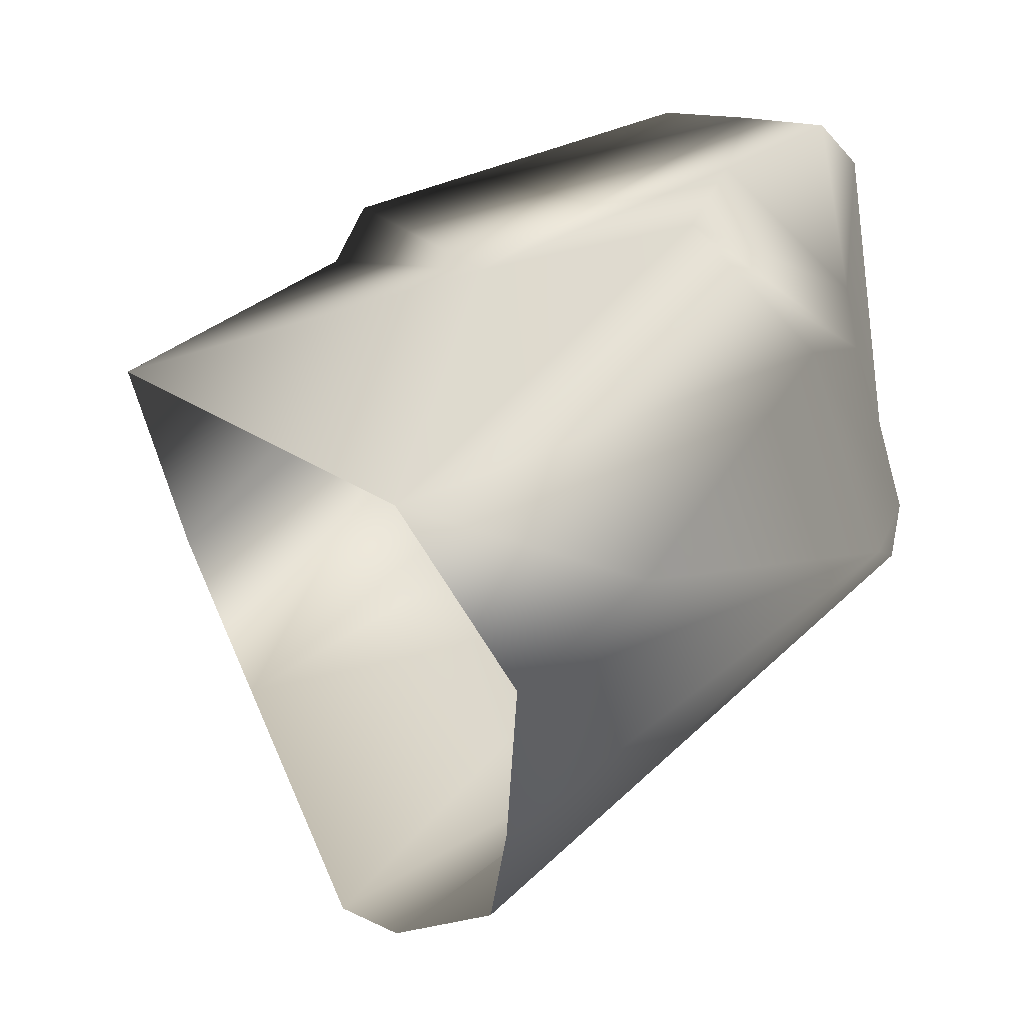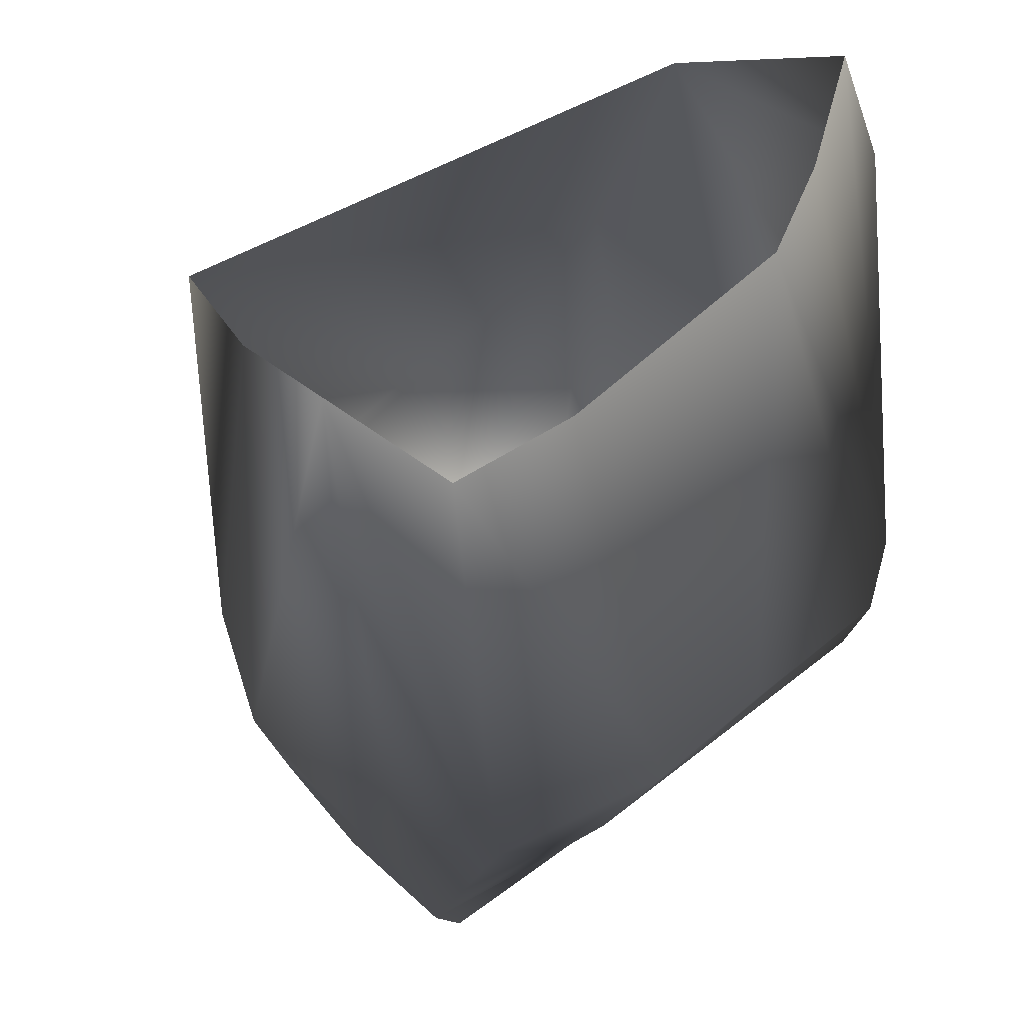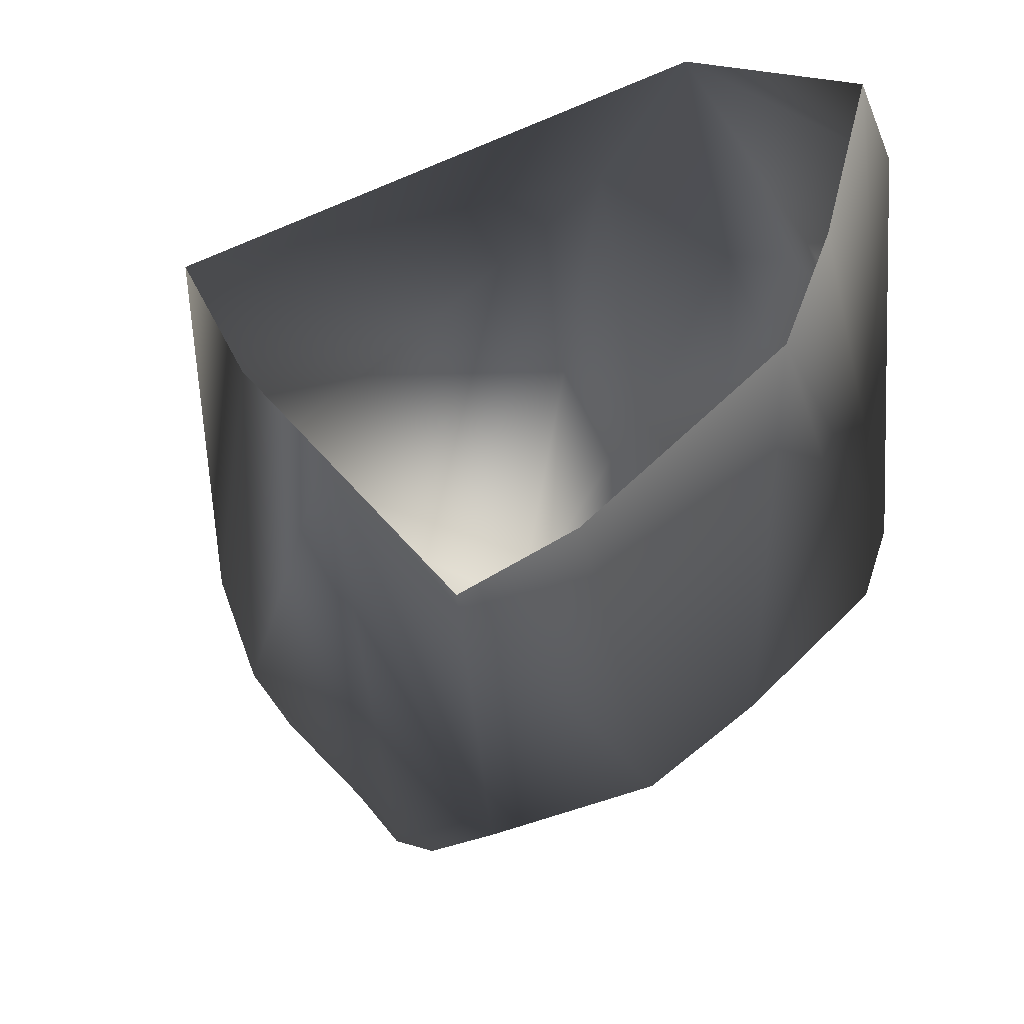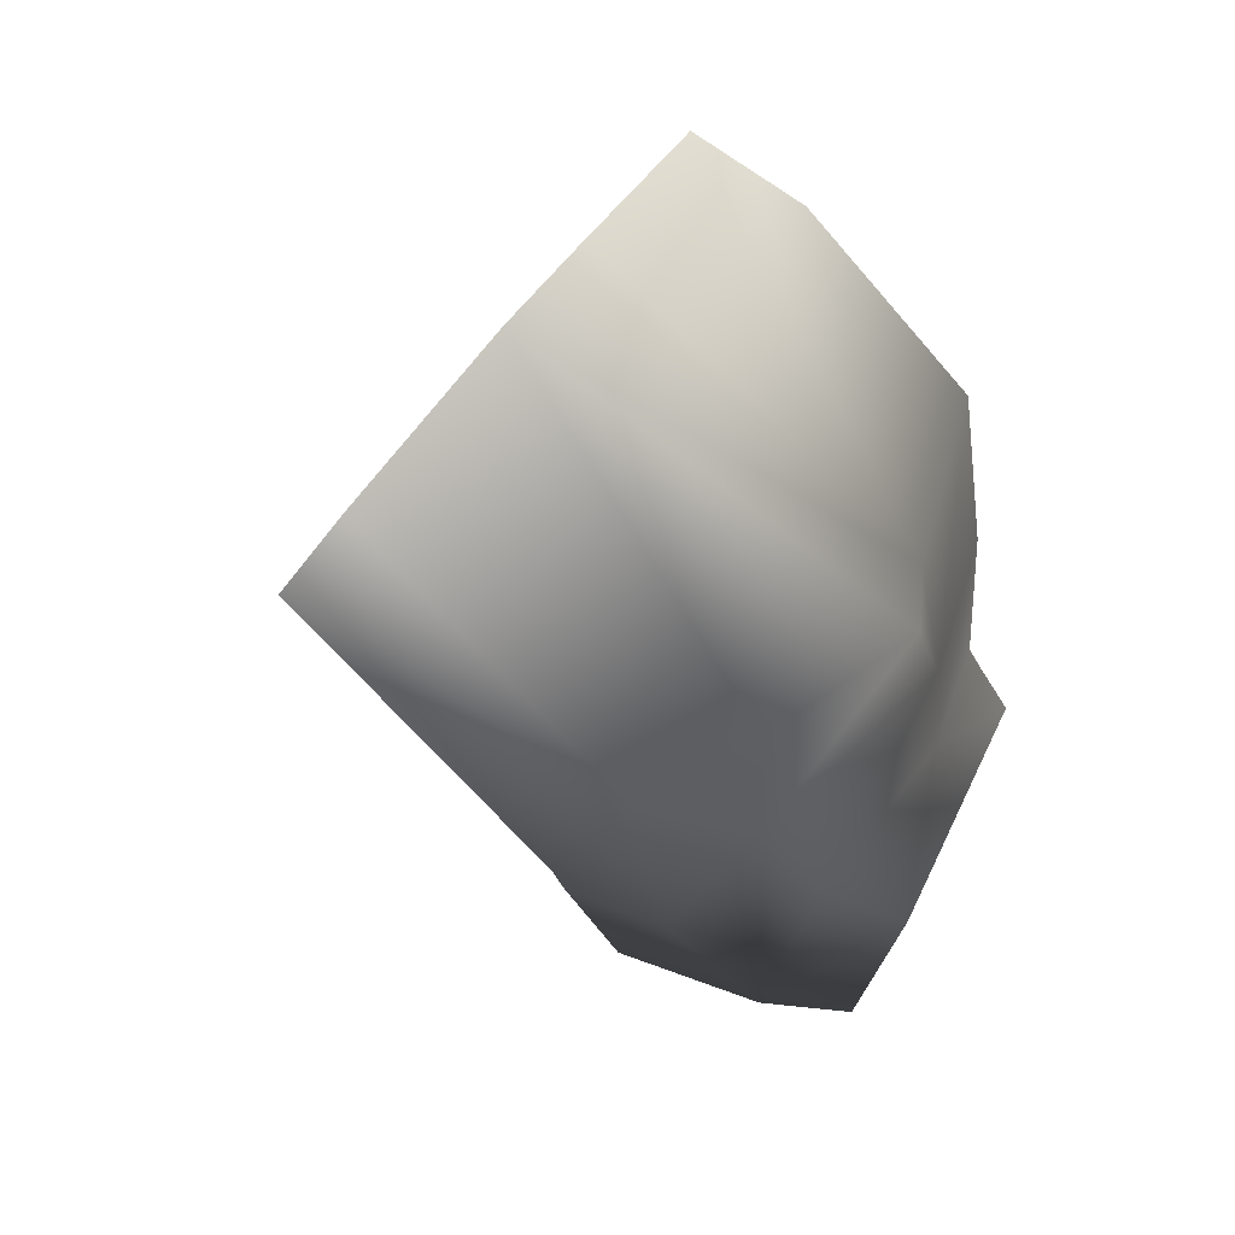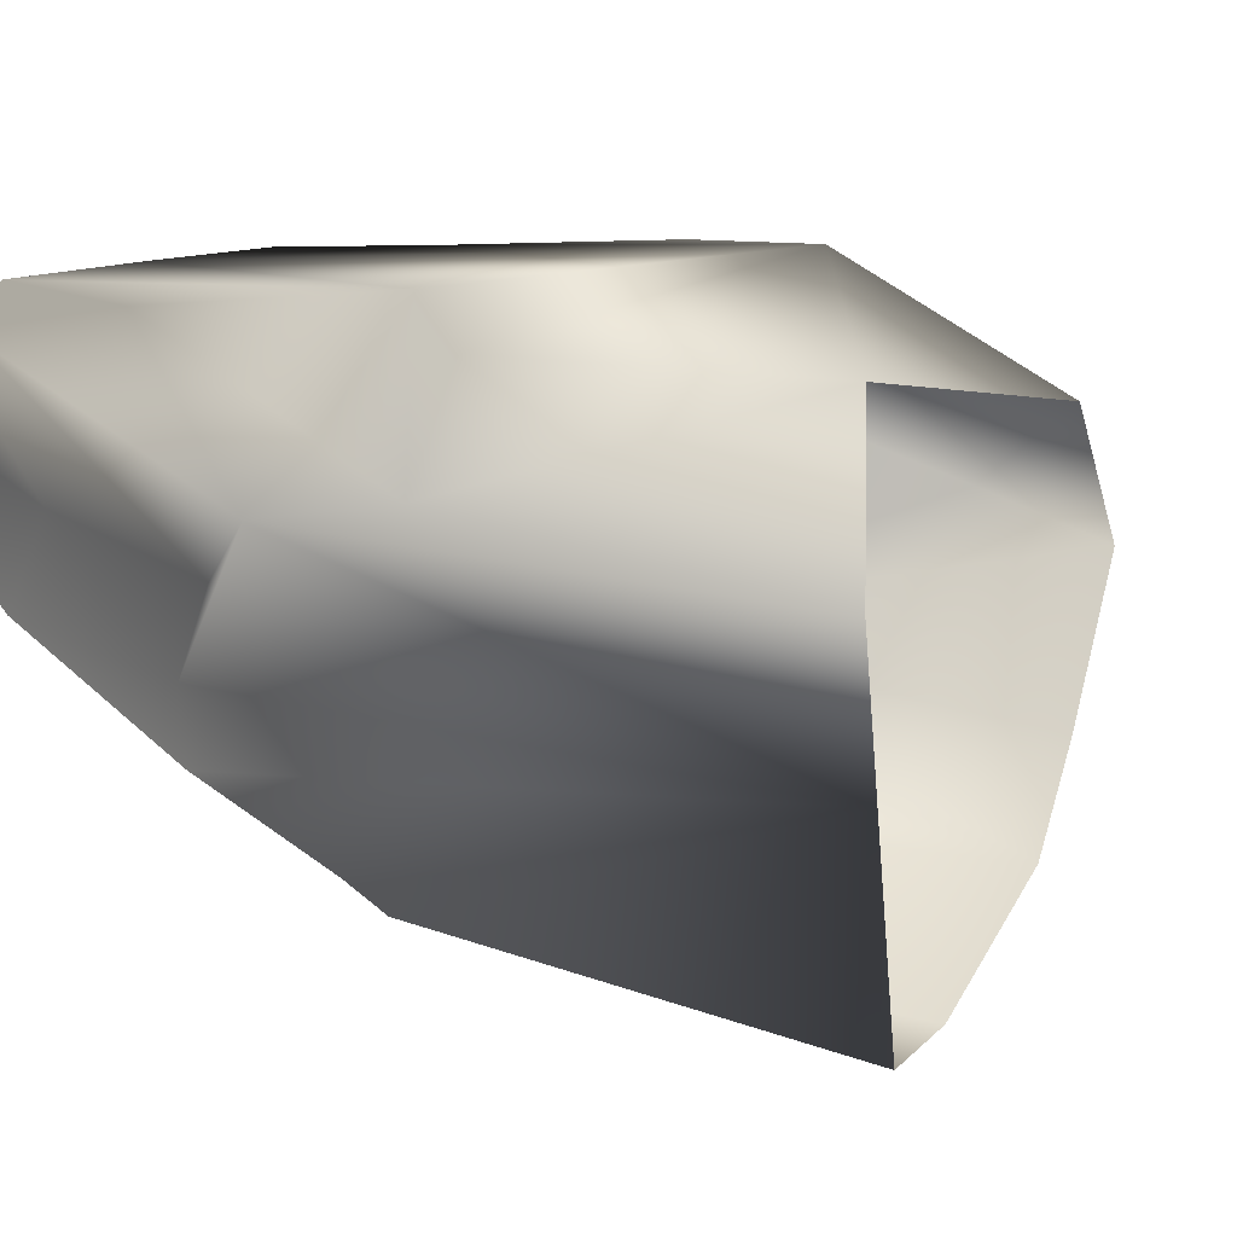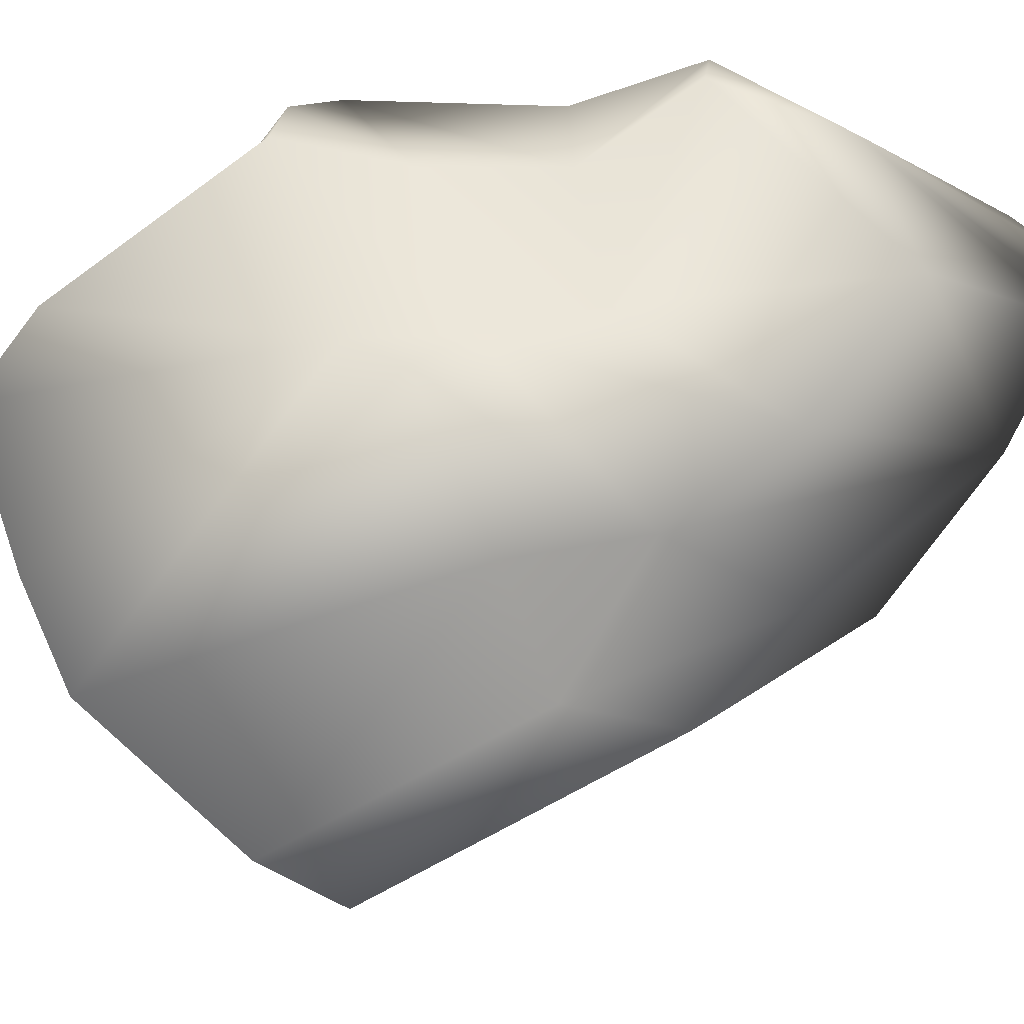
<metadata>
{"format":"obj","ext":"obj","renderer":"f3d","projection":"perspective","resolution":1024,"background":"white","views":[{"elev":25.7,"azim":2.0,"up":"+Y"},{"elev":-62.2,"azim":-33.4,"up":"+Y"},{"elev":-49.4,"azim":-34.2,"up":"+Y"},{"elev":31.5,"azim":34.1,"up":"+Z"},{"elev":-6.2,"azim":-121.2,"up":"+Y"},{"elev":-18.7,"azim":88.0,"up":"+Y"}]}
</metadata>
<code>
g Boulder24
v 0.2306 0.3956 -0.7678
v 0.1601 0.313 -0.8434
v 0.2187 0.3311 -0.8629
v -0.01163 0.3268 -0.7065
v -0.2646 0.3299 -0.4558
v 0.3501 0.4667 -0.5261
v 0.4586 0.5314 -0.2937
v 0.307 0.5287 -0.09563
v 0.2475 0.5632 0.2417
v -0.04041 0.5071 0.2782
v 0.3154 0.5166 0.321
v 0.4925 0.3369 0.1294
v 0.4154 0.4178 0.3435
v 0.3501 0.4667 -0.5261
v 0.5105 0.4757 -0.2814
v 0.4868 0.1891 -0.5914
v 0.5579 0.1021 -0.1368
v 0.428 -0.02181 -0.4153
v 0.5768 0.04845 0.04686
v 0.3925 -0.1717 -0.213
v 0.5597 0.00945 0.1374
v 0.4125 -0.2191 0.01003
v 0.2806 -0.3884 -0.07959
v 0.239 -0.2283 -0.4413
v 0.1252 -0.3853 -0.2803
v 0.3031 -0.01292 -0.725
v 0.4039 0.153 -0.8147
v 0.3163 0.2286 -0.8334
v 0.2187 0.3311 -0.8629
v 0.2306 0.3956 -0.7678
v 0.1155 -0.3492 -0.3352
v 0.3031 -0.01292 -0.725
v 0.1306 -0.21 -0.557
v 0.239 -0.2283 -0.4413
v 0.1252 -0.3853 -0.2803
v -0.01528 -0.3048 0.6395
v 0.5597 0.00945 0.1374
v 0.4125 -0.2191 0.01003
v -0.1681 -0.5203 0.3678
v 0.2806 -0.3884 -0.07959
v -0.2626 -0.5756 0.2198
v 0.1252 -0.3853 -0.2803
v -0.4074 -0.2637 0.0948
v 0.1155 -0.3492 -0.3352
v 0.5312 0.05933 0.2263
v 0.5597 0.00945 0.1374
v 0.01001 -0.1245 0.7216
v 0.02698 0.1472 0.8153
v 0.5768 0.04845 0.04686
v 0.1883 0.2438 0.6911
v -0.1374 0.3124 0.6249
v 0.4154 0.4178 0.3435
v 0.4925 0.3369 0.1294
v 0.3154 0.5166 0.321
v 0.2475 0.5632 0.2417
v -0.04041 0.5071 0.2782
v -0.5944 0.2086 -0.04897
v -0.3088 0.2505 -0.4203
v -0.2646 0.3299 -0.4558
v 0.3501 0.4667 -0.5261
v 0.307 0.5287 -0.09563
v 0.5579 0.1021 -0.1368
v 0.4928 0.3405 -0.09428
v 0.5105 0.4757 -0.2814
v 0.2475 0.5632 0.2417
v 0.4586 0.5314 -0.2937
v 0.307 0.5287 -0.09563
v -0.5944 0.2086 -0.04897
v -0.2705 0.07731 -0.4696
v -0.3088 0.2505 -0.4203
v -0.5069 -0.04925 0.008876
v -0.1273 0.06473 -0.6068
v -0.4074 -0.2637 0.0948
v 0.07865 -0.1087 -0.5937
v -0.0489 -0.000456 -0.6133
v 0.1306 -0.21 -0.557
v 0.1155 -0.3492 -0.3352
v 0.3031 -0.01292 -0.725
v 0.1438 0.1009 -0.7414
v 0.1601 0.313 -0.8434
v 0.4039 0.153 -0.8147
v 0.2187 0.3311 -0.8629
v 0.3163 0.2286 -0.8334
v -0.2646 0.3299 -0.4558
v -0.3088 0.2505 -0.4203
v -0.2705 0.07731 -0.4696
v -0.01163 0.3268 -0.7065
v -0.1273 0.06473 -0.6068
v 0.1601 0.313 -0.8434
v -0.0489 -0.000456 -0.6133
g Boulder24_0
f 3 2 1
f 2 4 1
f 4 5 1
f 5 6 1
f 6 8 7
f 10 9 8
f 12 9 11
f 13 12 11
f 7 15 14
f 15 16 14
f 15 17 16
f 17 18 16
f 17 19 18
f 19 20 18
f 20 19 21
f 22 20 21
f 23 20 22
f 20 23 24
f 23 25 24
f 24 26 20
f 26 18 20
f 16 18 26
f 27 16 26
f 16 27 14
f 27 28 14
f 28 29 14
f 29 30 14
f 33 32 31
f 32 34 31
f 31 34 35
f 38 37 36
f 36 39 38
f 39 40 38
f 39 41 40
f 41 42 40
f 42 41 43
f 44 42 43
f 36 46 45
f 47 36 45
f 48 47 45
f 46 49 45
f 50 48 45
f 48 50 51
f 50 45 52
f 45 49 52
f 51 50 52
f 49 53 52
f 54 51 52
f 54 55 51
f 55 56 51
f 57 51 56
f 58 57 56
f 58 56 59
f 59 56 60
f 56 61 60
f 53 49 62
f 63 53 62
f 63 62 64
f 65 53 63
f 64 66 63
f 67 65 63
f 66 67 63
f 70 69 68
f 69 71 68
f 71 69 72
f 73 71 72
f 73 72 74
f 72 75 74
f 73 74 76
f 77 73 76
f 78 76 74
f 79 74 75
f 79 78 74
f 80 79 75
f 81 78 79
f 79 80 82
f 81 79 83
f 83 79 82
f 86 85 84
f 87 86 84
f 87 88 86
f 87 89 88
f 89 90 88

</code>
